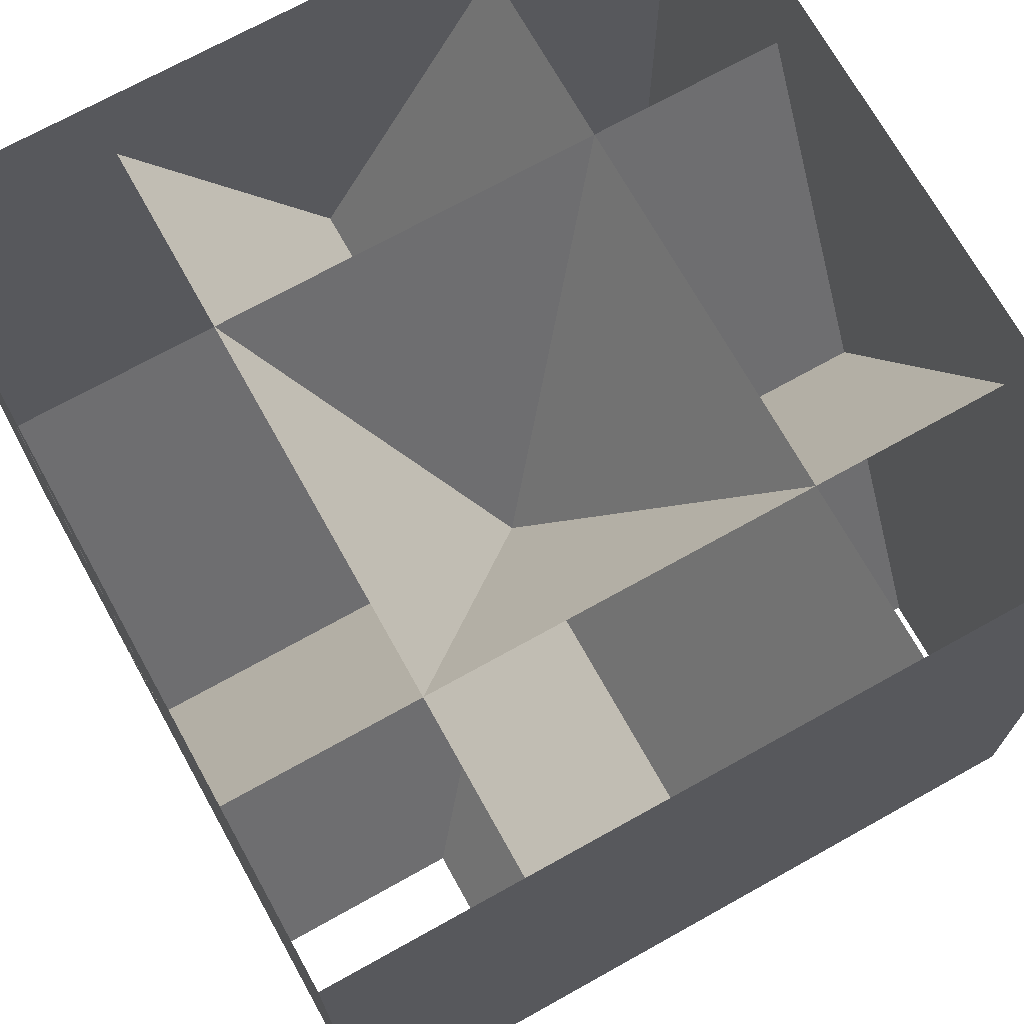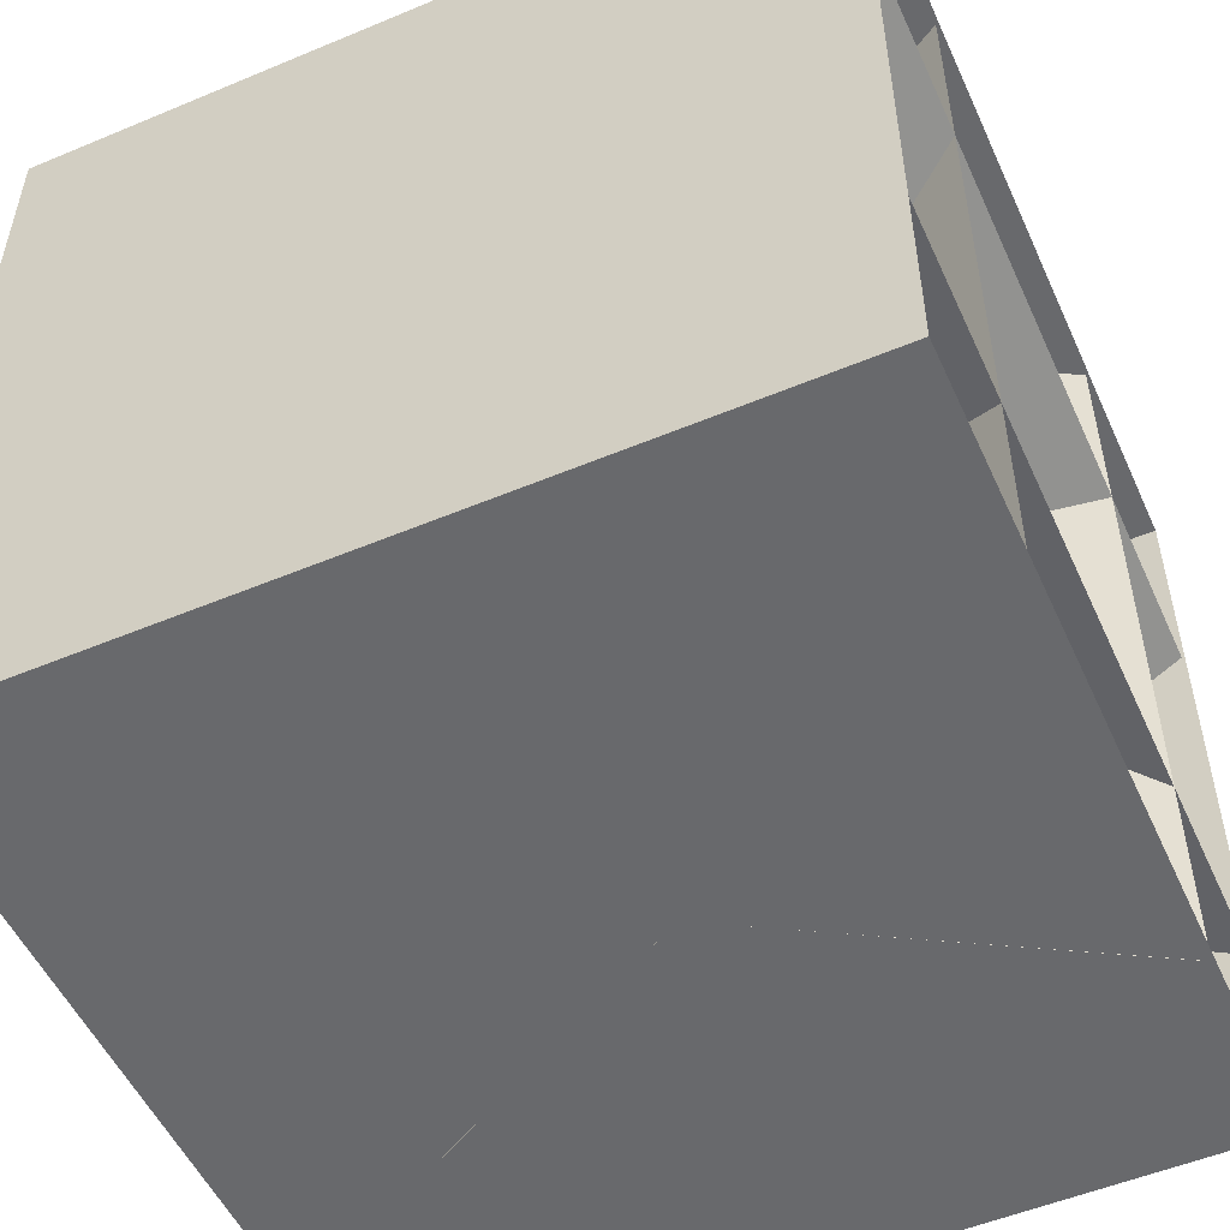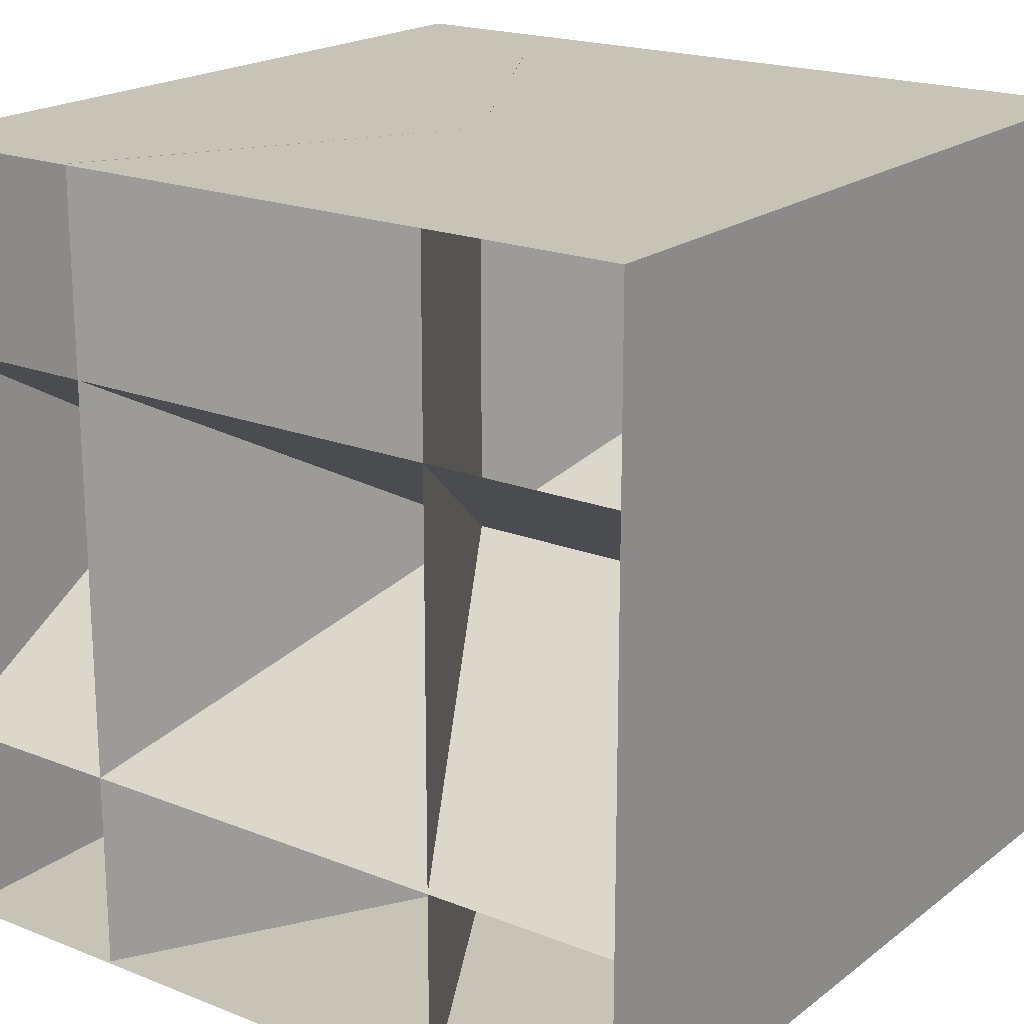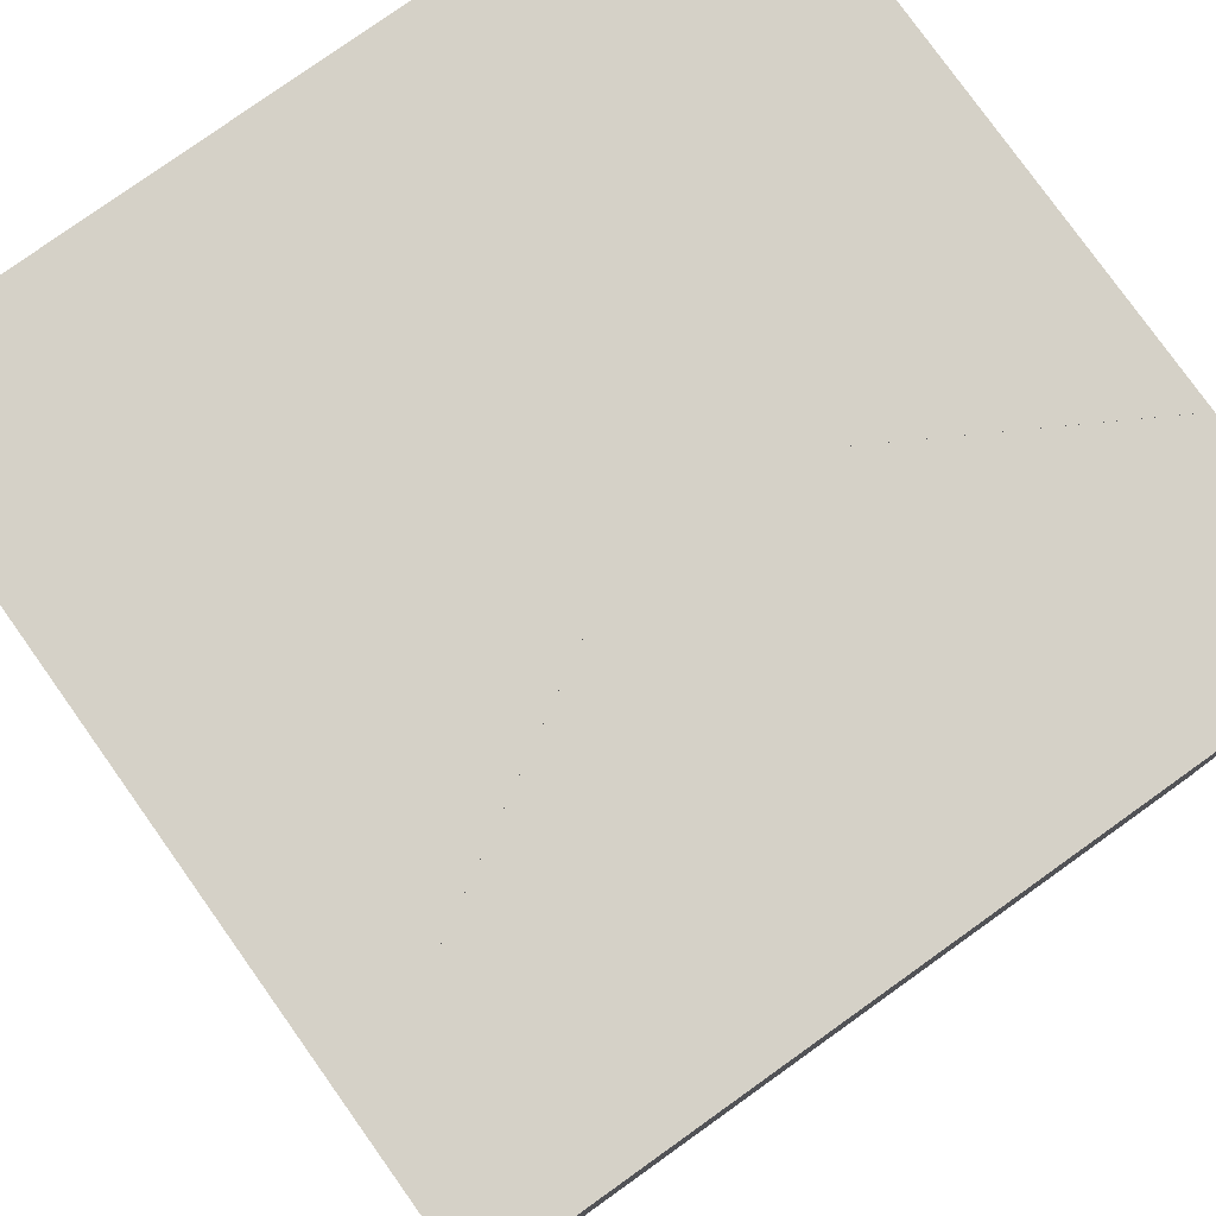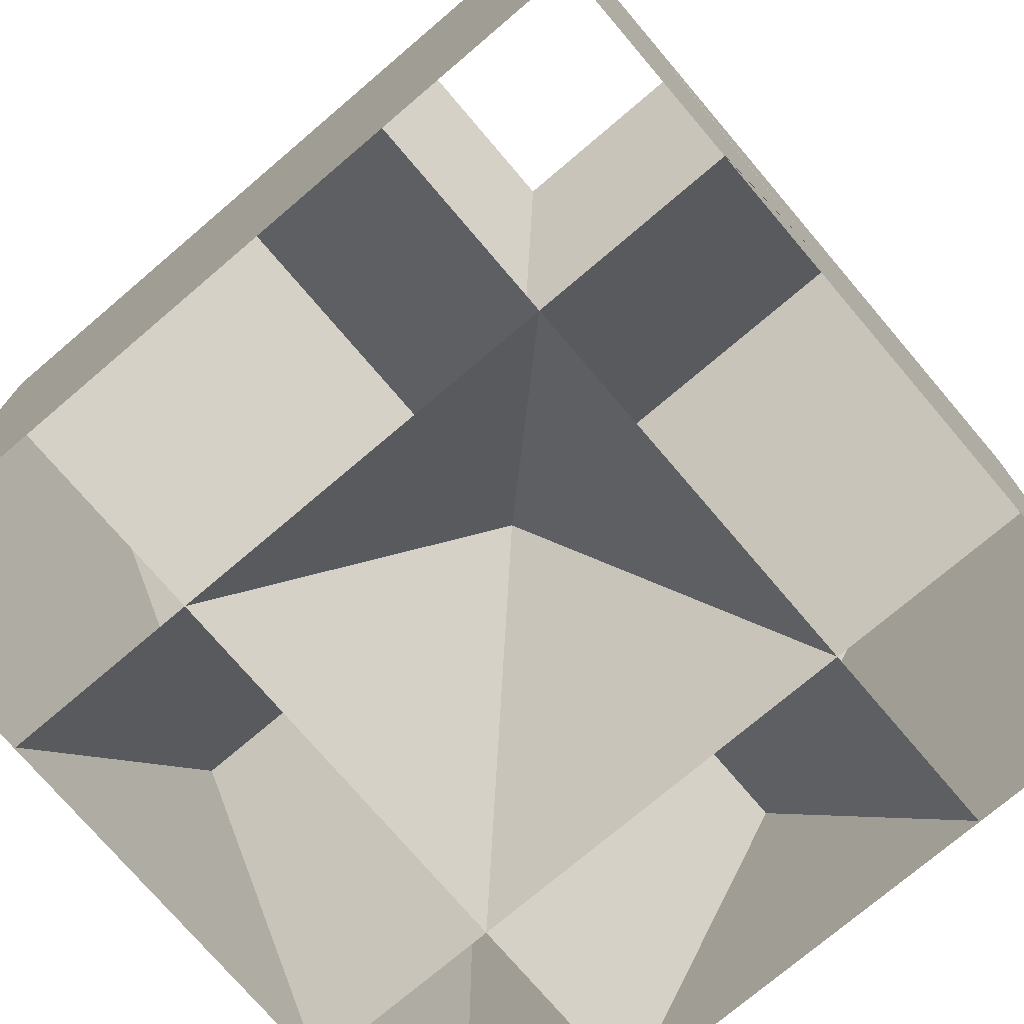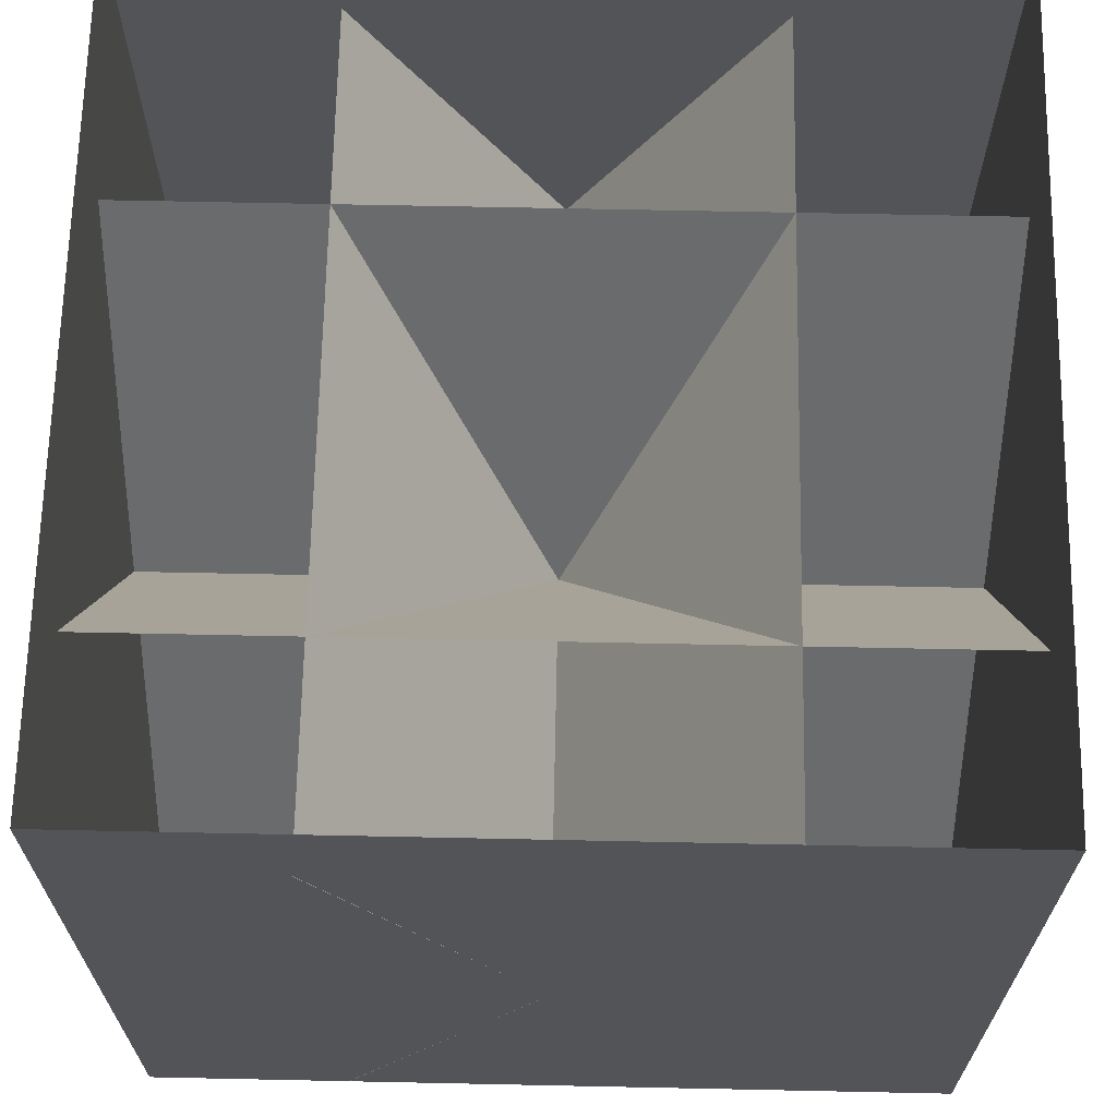
<metadata>
{"format":"obj","ext":"obj","renderer":"f3d","projection":"perspective","resolution":1024,"background":"white","views":[{"elev":71.0,"azim":-119.1,"up":"+Y"},{"elev":-52.7,"azim":-65.8,"up":"+Z"},{"elev":19.7,"azim":36.3,"up":"+Z"},{"elev":79.1,"azim":-125.5,"up":"+Z"},{"elev":-74.9,"azim":-49.6,"up":"+Y"},{"elev":66.7,"azim":1.2,"up":"+Y"}]}
</metadata>
<code>
o Front_Plane.003
v 1 -0 1
v 1 2 1
v -1 0 1
v -1 2 1
f 2 3 1
f 2 4 3
o Back_Plane.004
v 1 0 1
v 1 2 1
v 1 0 -1
v 1 2 -1
f 6 7 5
f 6 8 7
o Left_Plane.005
v 1 0 -1
v 1 2 -1
v -1 0 -1
v -1 2 -1
f 10 11 9
f 10 12 11
o Back.001_Plane.006
v -1 0 1
v -1 2 1
v -1 0 -1
v -1 2 -1
f 14 15 13
f 14 16 15
o Left.001_Plane.007
v 1 0.007161 0.5
v 1 1.739 -0.5
v -1 0.007161 0.5
v -1 1.739 -0.5
f 18 19 17
f 18 20 19
o Left.002_Plane.008
v 1 0.007161 -0.5
v 1 1.739 0.5
v -1 0.007161 -0.5
v -1 1.739 0.5
f 22 23 21
f 22 24 23
o Left.003_Plane.009
v -0.4984 0.007161 1.001
v 0.5016 1.739 0.9992
v -0.5016 0.007161 -0.9992
v 0.4984 1.739 -1.001
f 26 27 25
f 26 28 27
o Left.004_Plane.010
v 0.5016 0.007161 0.9992
v -0.4984 1.739 1.001
v 0.4984 0.007161 -1.001
v -0.5016 1.739 -0.9992
f 30 31 29
f 30 32 31

</code>
